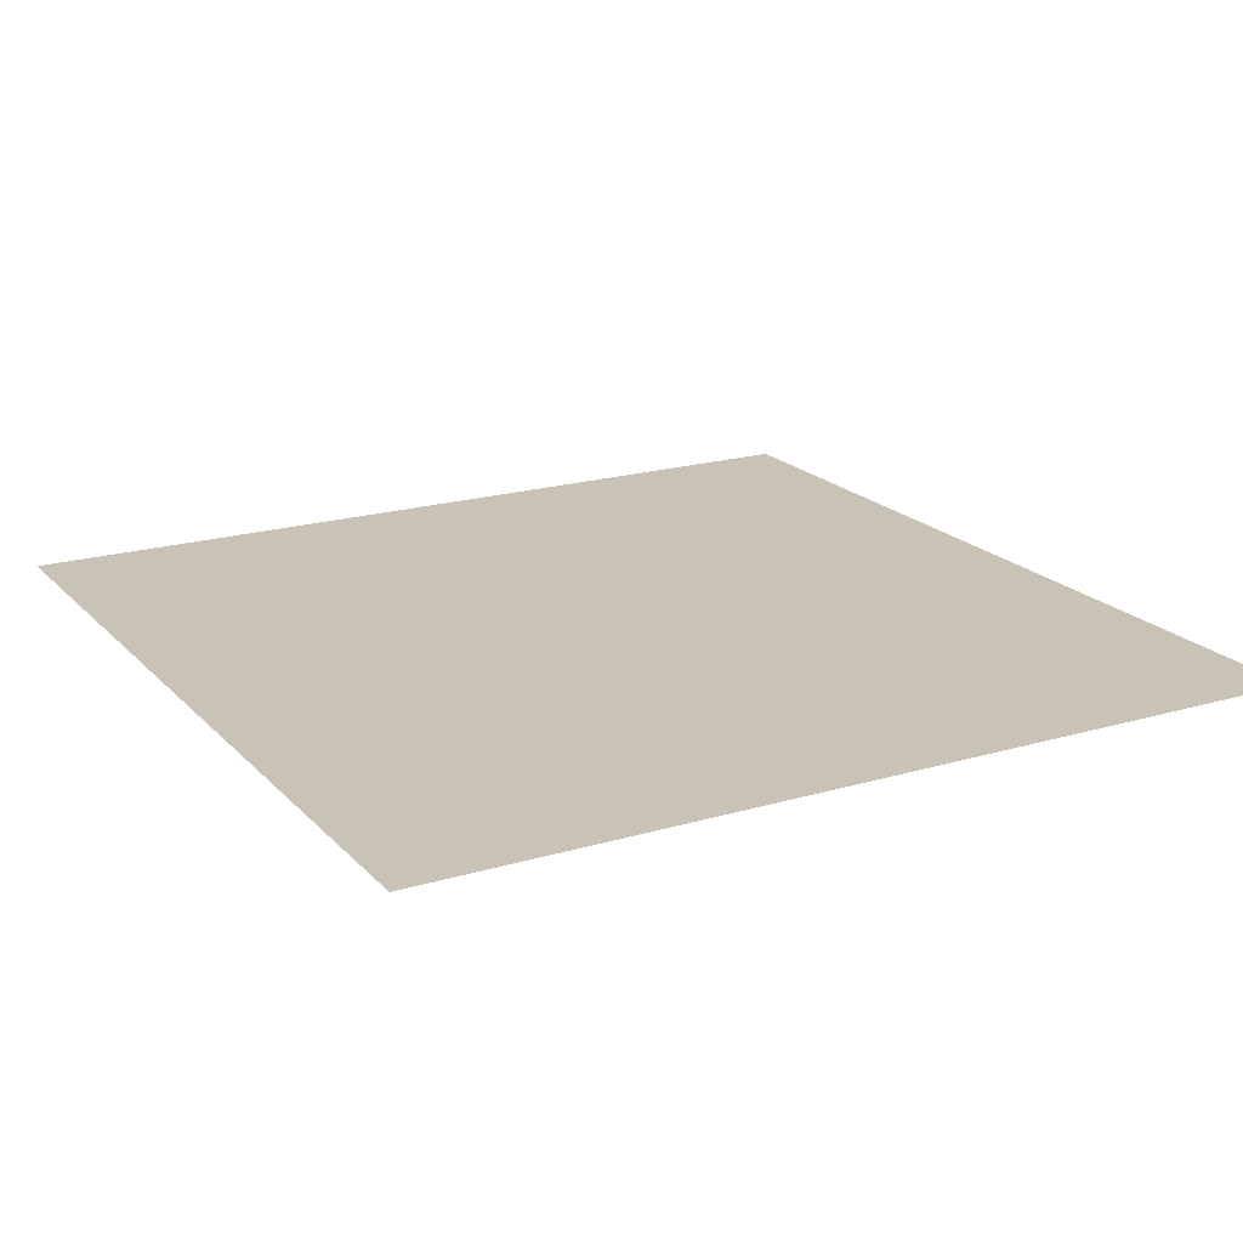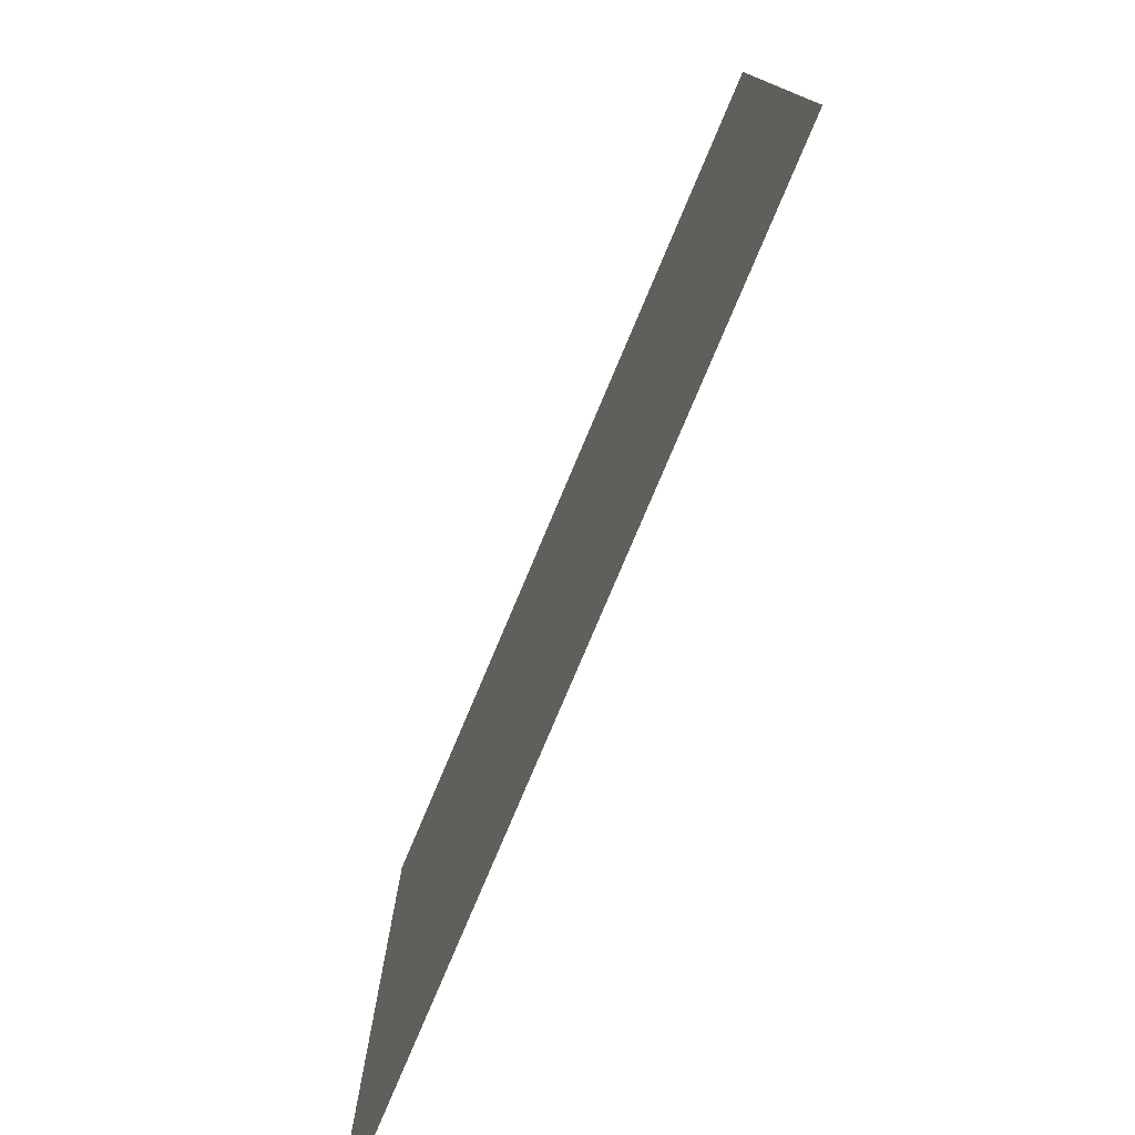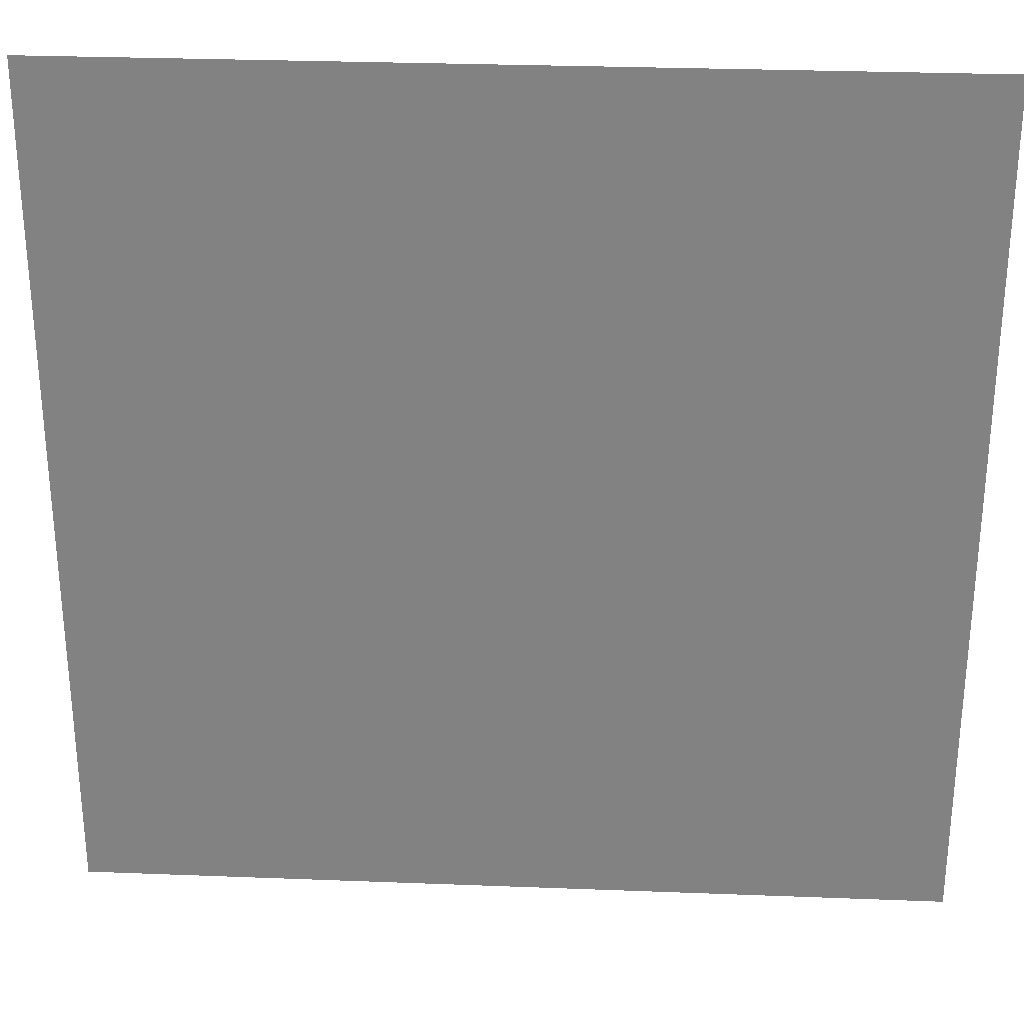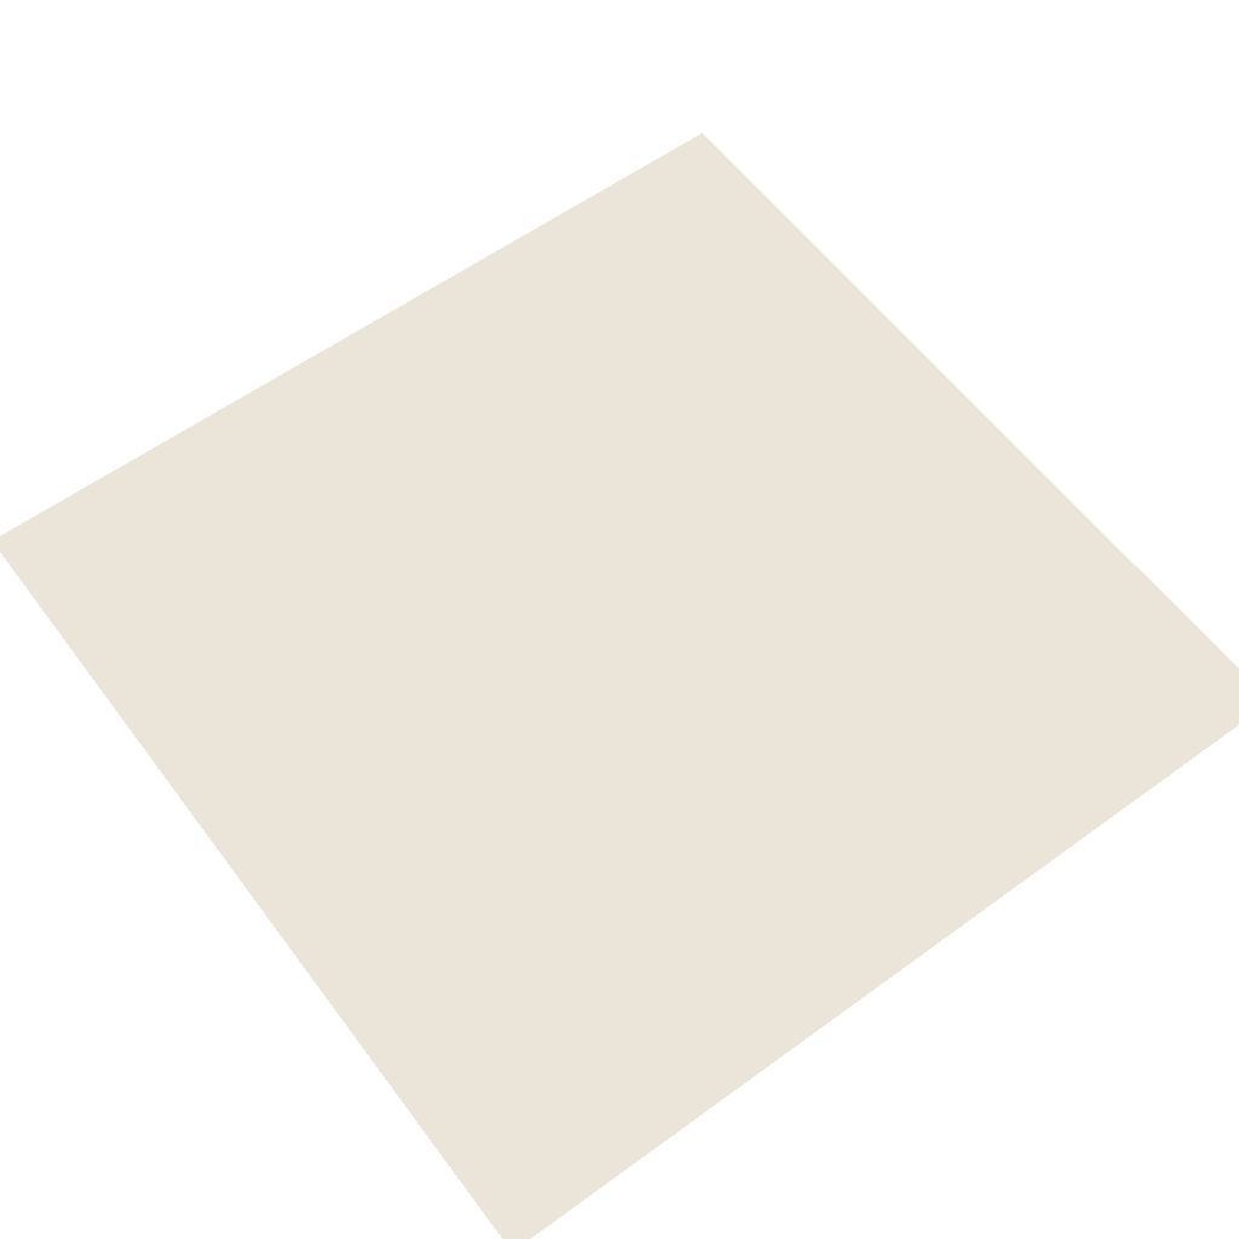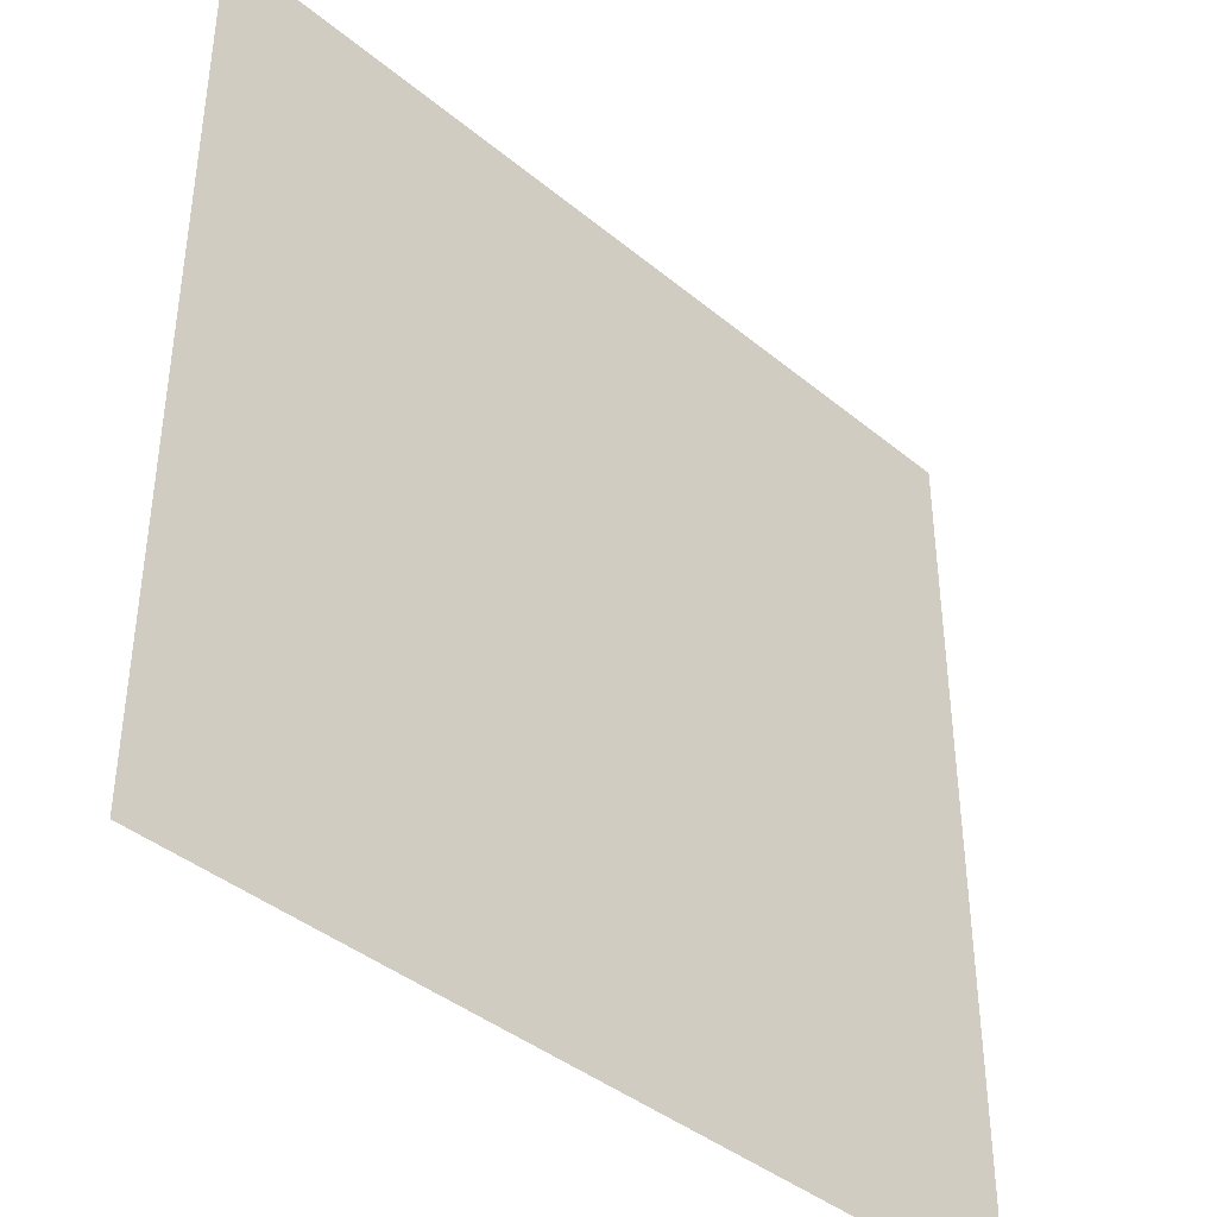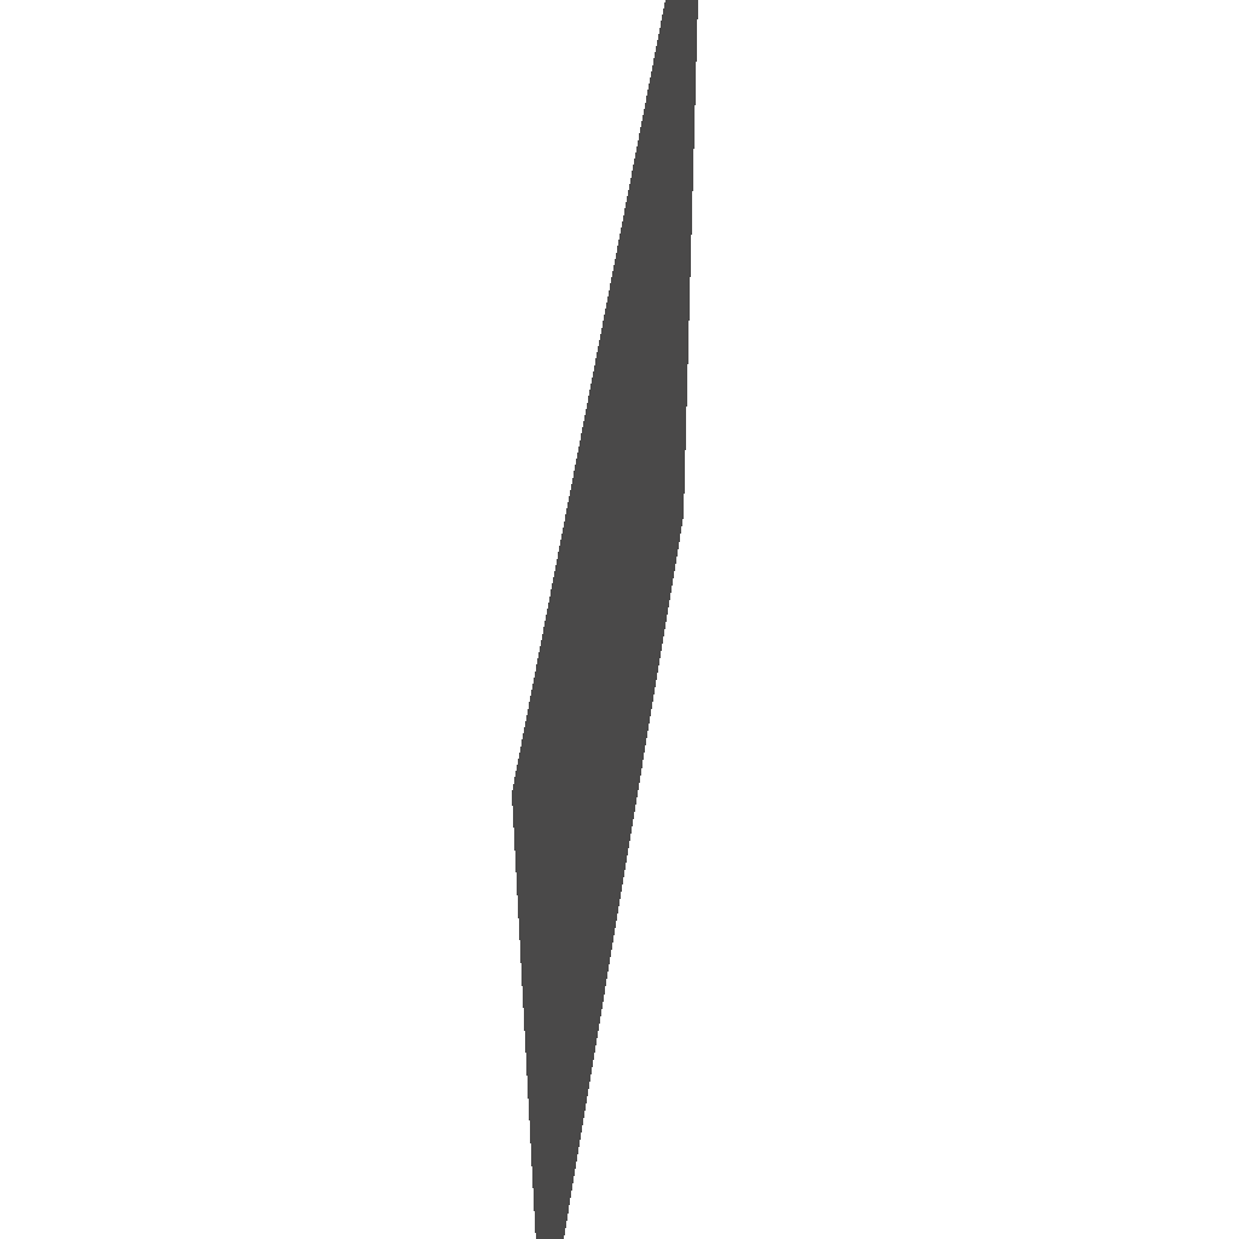
<metadata>
{"format":"obj","ext":"obj","renderer":"f3d","projection":"perspective","resolution":1024,"background":"white","views":[{"elev":19.4,"azim":-29.1,"up":"+Y"},{"elev":-78.6,"azim":-112.9,"up":"+Z"},{"elev":28.9,"azim":-176.7,"up":"+Z"},{"elev":59.3,"azim":143.3,"up":"+Y"},{"elev":-40.6,"azim":-45.2,"up":"+Z"},{"elev":54.7,"azim":98.2,"up":"+Z"}]}
</metadata>
<code>
o Plane.010
v -1 0 -1
v 1 0 -1
v -1 0 -3
v 1 0 -3
v -1 0 1
v 1 0 1
v -1 0 -1
v 1 0 -1
v 1 0 1
v 3 0 1
v 1 0 -1
v 3 0 -1
v 1 0 -1
v 3 0 -1
v 1 0 -3
v 3 0 -3
v 1 0 3
v 3 0 3
v 1 0 1
v 3 0 1
v -1 0 3
v 1 0 3
v -1 0 1
v 1 0 1
v -3 0 3
v -1 0 3
v -3 0 1
v -1 0 1
v -3 0 1
v -1 0 1
v -3 0 -1
v -1 0 -1
v -3 0 -1
v -1 0 -1
v -3 0 -3
v -1 0 -3
f 2 3 1
f 6 7 5
f 10 11 9
f 14 15 13
f 18 19 17
f 22 23 21
f 26 27 25
f 30 31 29
f 34 35 33
f 2 4 3
f 6 8 7
f 10 12 11
f 14 16 15
f 18 20 19
f 22 24 23
f 26 28 27
f 30 32 31
f 34 36 35

</code>
